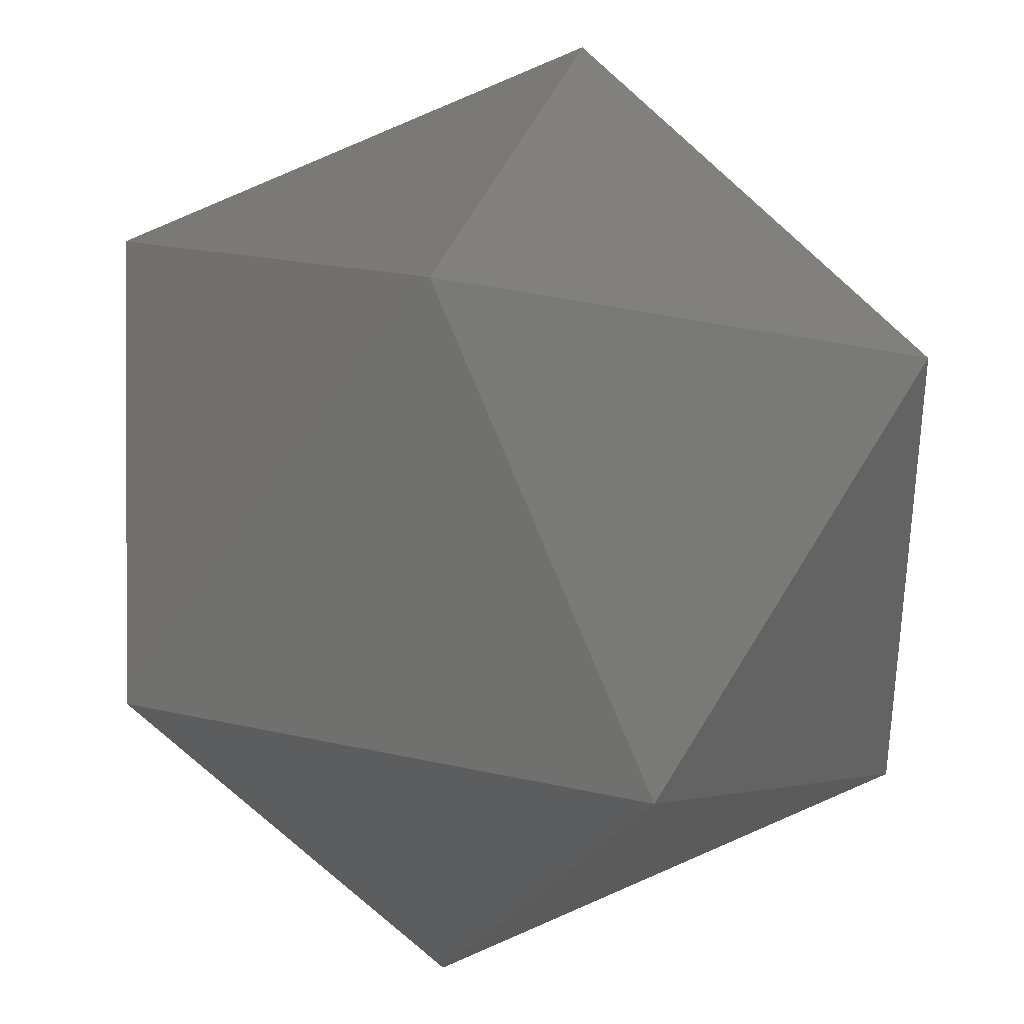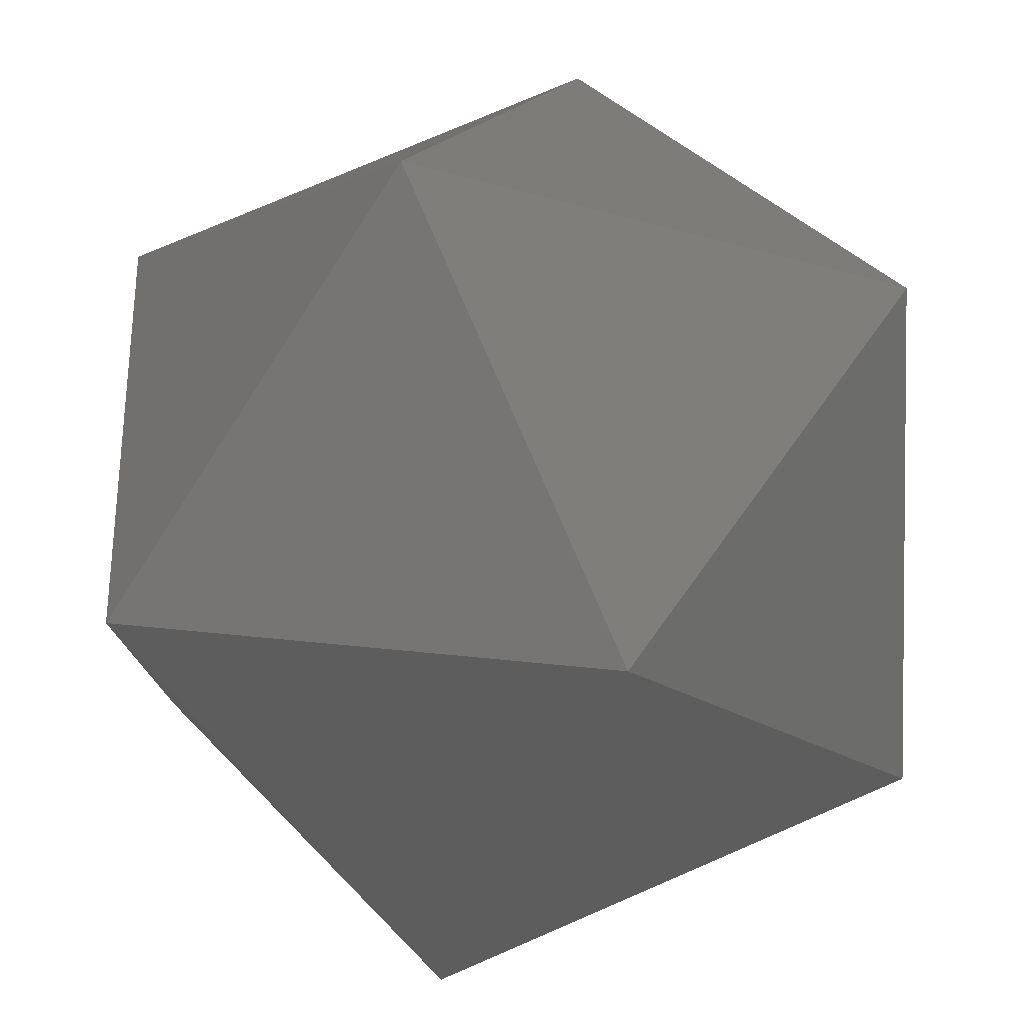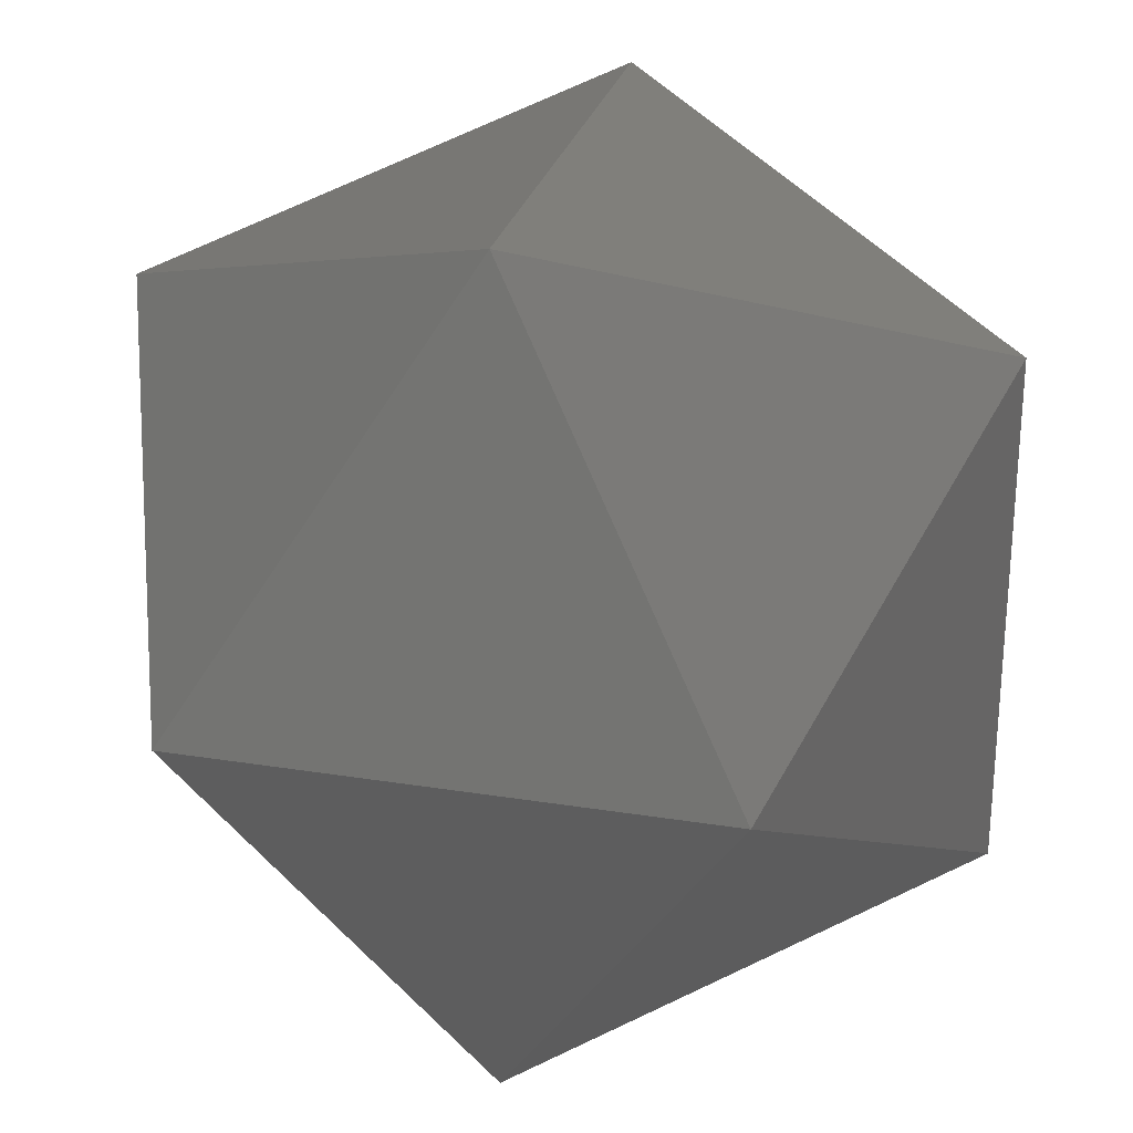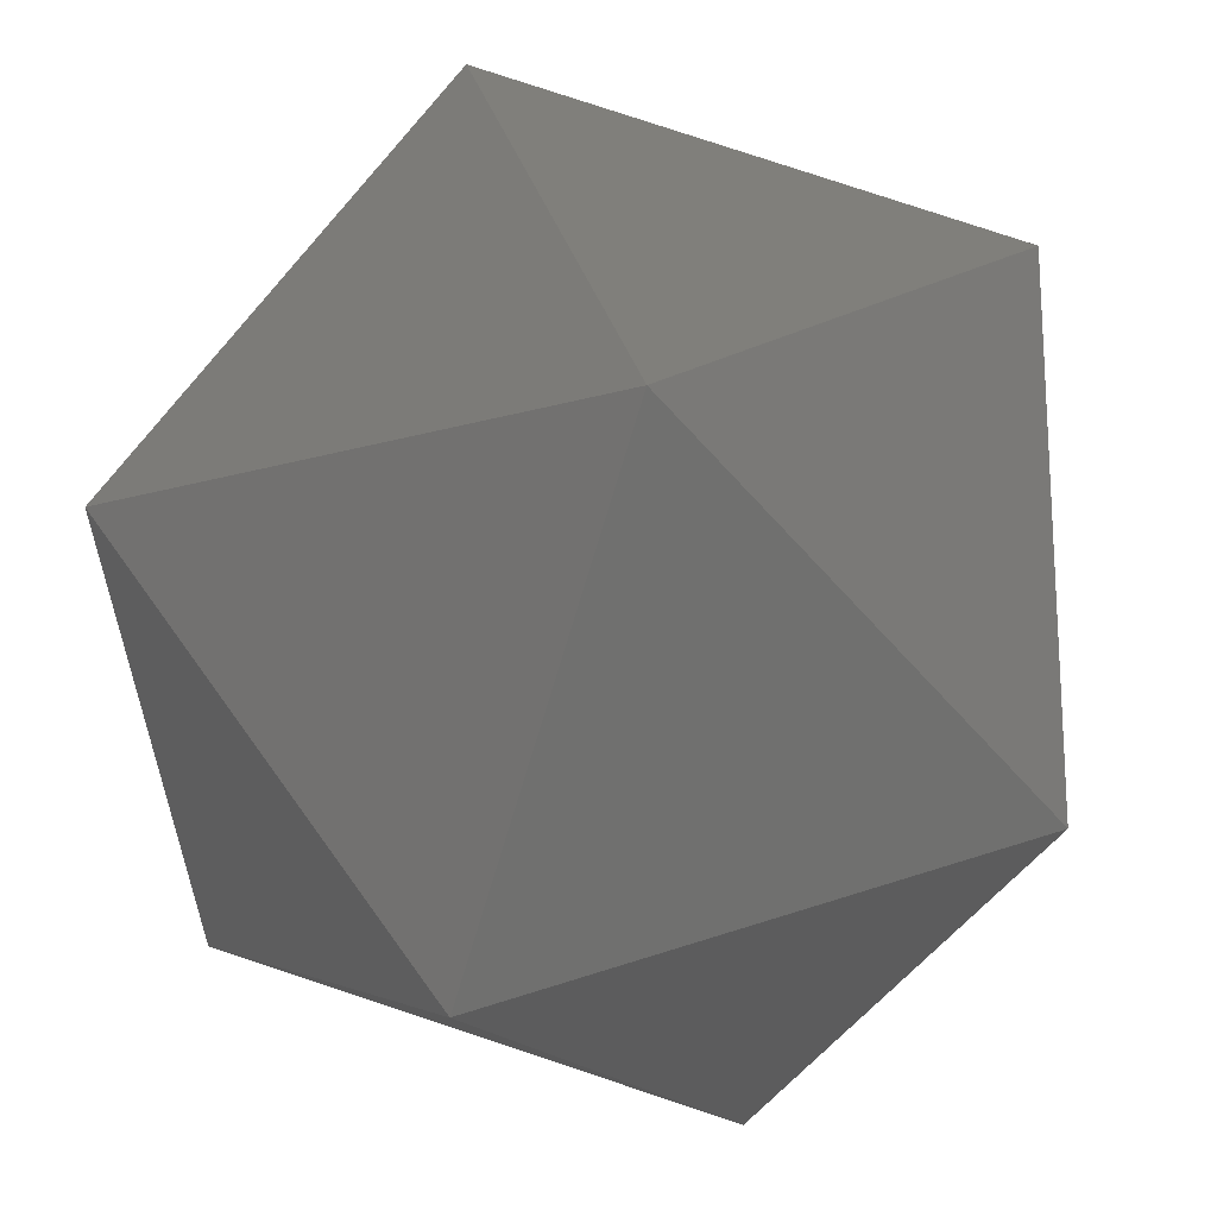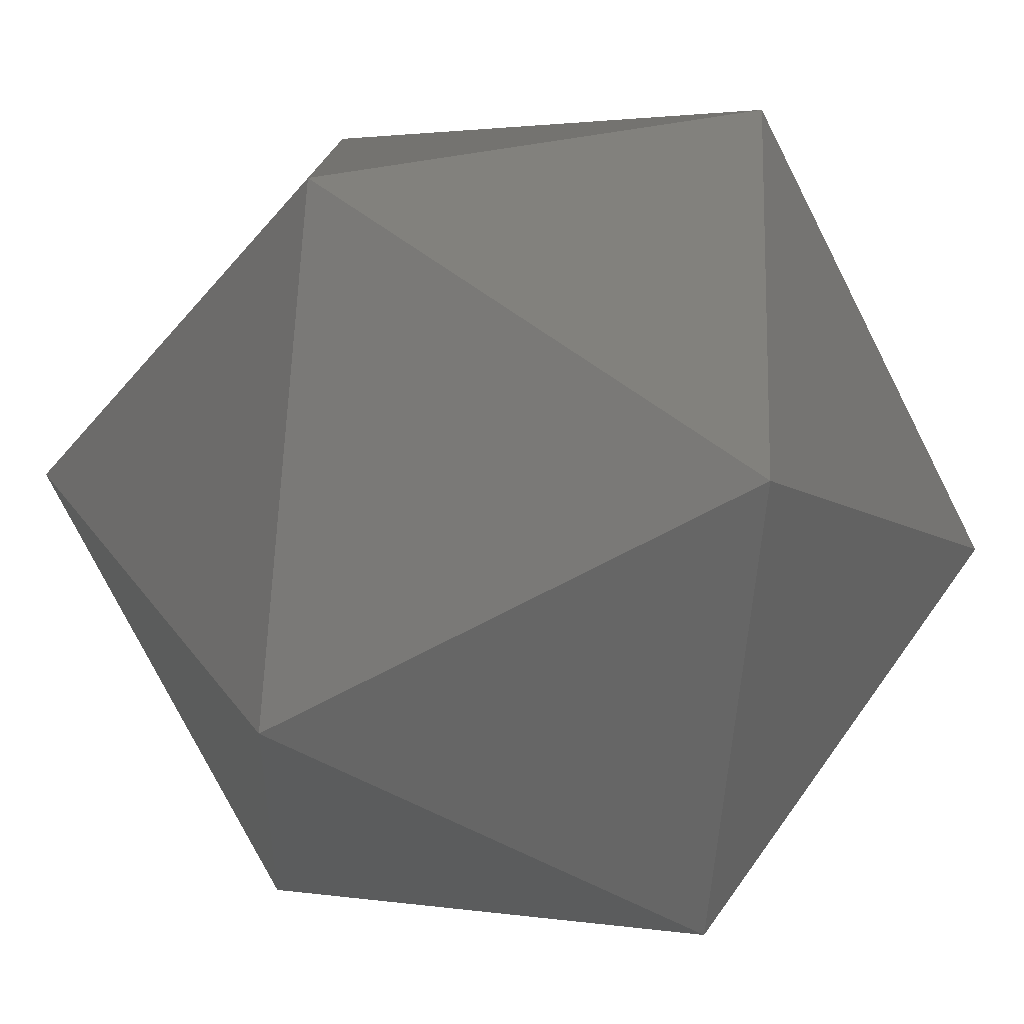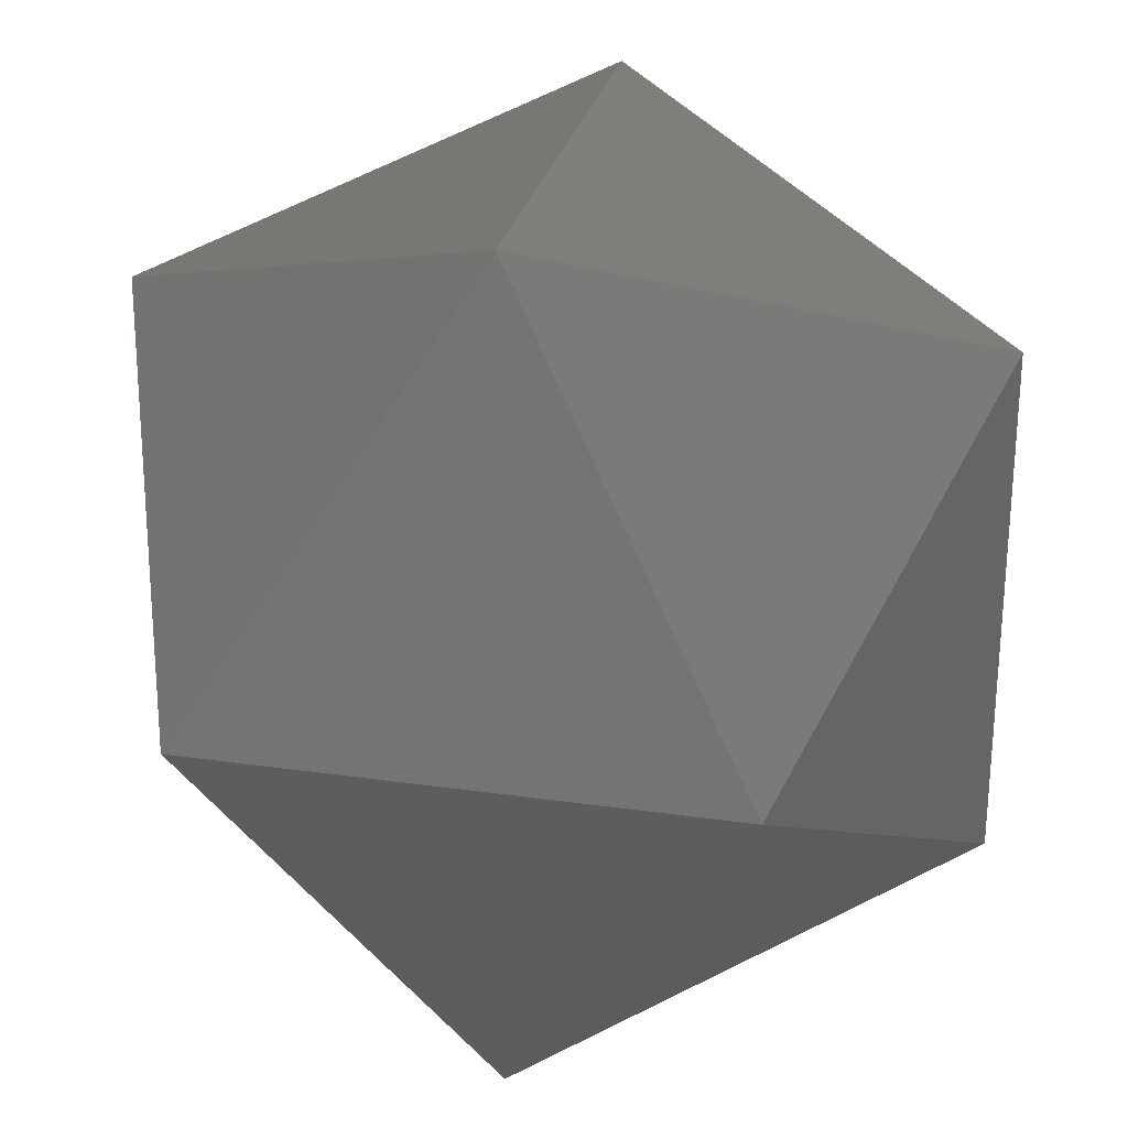
<metadata>
{"format":"obj","ext":"obj","renderer":"f3d","projection":"perspective","resolution":1024,"background":"white","views":[{"elev":33.9,"azim":-163.5,"up":"+Y"},{"elev":77.4,"azim":66.7,"up":"+Z"},{"elev":27.1,"azim":-166.0,"up":"+Y"},{"elev":-19.7,"azim":-151.6,"up":"+Y"},{"elev":-78.0,"azim":-153.0,"up":"+Z"},{"elev":27.3,"azim":102.5,"up":"+Z"}]}
</metadata>
<code>
o Object.1
v -26.18 -11.46 48.54 188 188 188
v 3.82 -0 30 188 188 188
v -26.18 -11.46 11.46 188 188 188
v -44.72 18.54 0 188 188 188
v -7.639 18.54 0 188 188 188
v 3.82 37.08 30 188 188 188
v -26.18 48.54 48.54 188 188 188
v -56.18 0 30 188 188 188
v -44.72 18.54 60 188 188 188
v -56.18 37.08 30 188 188 188
v -26.18 48.54 11.46 188 188 188
v -7.639 18.54 60 188 188 188
v -44.72 18.54 60 188 188 188
v -26.18 -11.46 48.54 188 188 188
v -7.639 18.54 60 188 188 188
v -26.18 -11.46 48.54 188 188 188
v 3.82 -0 30 188 188 188
v -26.18 -11.46 48.54 188 188 188
v 3.82 -0 30 188 188 188
v -26.18 -11.46 11.46 188 188 188
v -7.639 18.54 0 188 188 188
v -26.18 -11.46 11.46 188 188 188
v -7.639 18.54 0 188 188 188
v -44.72 18.54 0 188 188 188
v -26.18 48.54 11.46 188 188 188
v -44.72 18.54 0 188 188 188
v -56.18 0 30 188 188 188
v -56.18 37.08 30 188 188 188
v -44.72 18.54 0 188 188 188
v -56.18 37.08 30 188 188 188
v -26.18 48.54 11.46 188 188 188
v -26.18 48.54 11.46 188 188 188
v -26.18 48.54 48.54 188 188 188
v -26.18 48.54 48.54 188 188 188
v -7.639 18.54 60 188 188 188
v 3.82 37.08 30 188 188 188
v -26.18 48.54 48.54 188 188 188
v -56.18 37.08 30 188 188 188
v -44.72 18.54 60 188 188 188
v -7.639 18.54 0 188 188 188
v -26.18 48.54 11.46 188 188 188
v 3.82 37.08 30 188 188 188
v -26.18 -11.46 11.46 188 188 188
v -56.18 0 30 188 188 188
v -44.72 18.54 0 188 188 188
v 3.82 -0 30 188 188 188
v -7.639 18.54 0 188 188 188
v 3.82 37.08 30 188 188 188
v -7.639 18.54 60 188 188 188
v 3.82 -0 30 188 188 188
v 3.82 37.08 30 188 188 188
v -7.639 18.54 60 188 188 188
v -26.18 48.54 48.54 188 188 188
v -44.72 18.54 60 188 188 188
v -56.18 0 30 188 188 188
v -26.18 -11.46 11.46 188 188 188
v -26.18 -11.46 48.54 188 188 188
v -56.18 37.08 30 188 188 188
v -56.18 0 30 188 188 188
v -44.72 18.54 60 188 188 188
f 9 8 1
f 12 13 14
f 2 15 16
f 3 17 18
f 5 19 20
f 21 22 4
f 11 23 24
f 10 25 26
f 27 28 29
f 30 7 31
f 32 33 6
f 34 35 36
f 37 38 39
f 40 41 42
f 43 44 45
f 46 47 48
f 49 50 51
f 52 53 54
f 55 56 57
f 58 59 60

</code>
